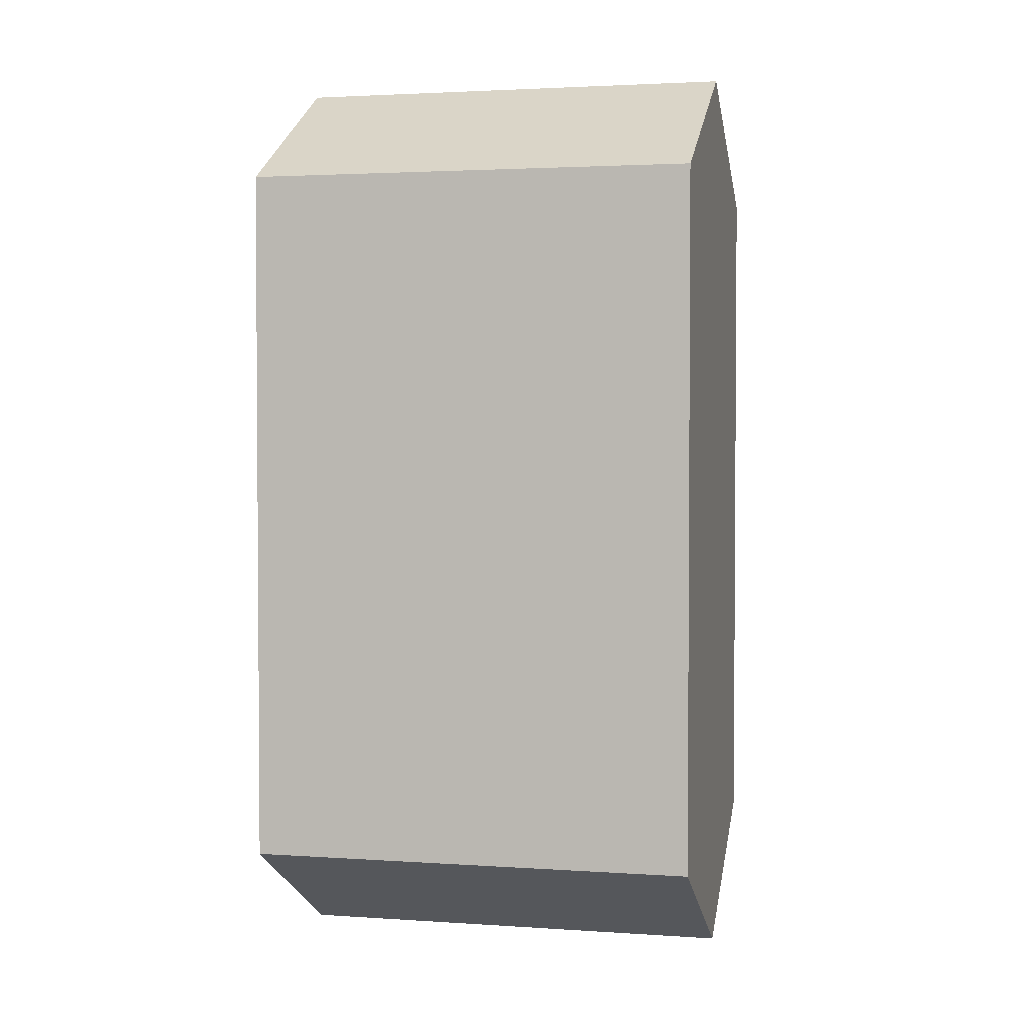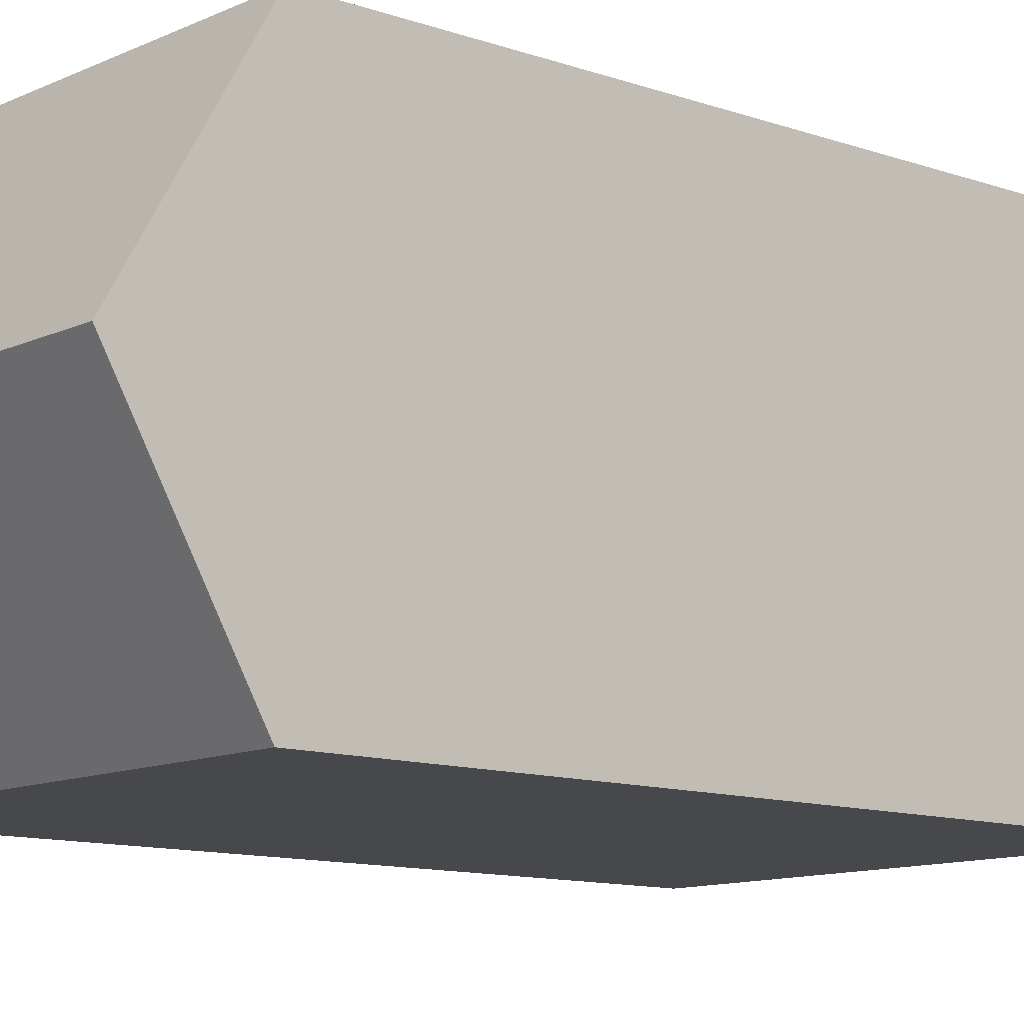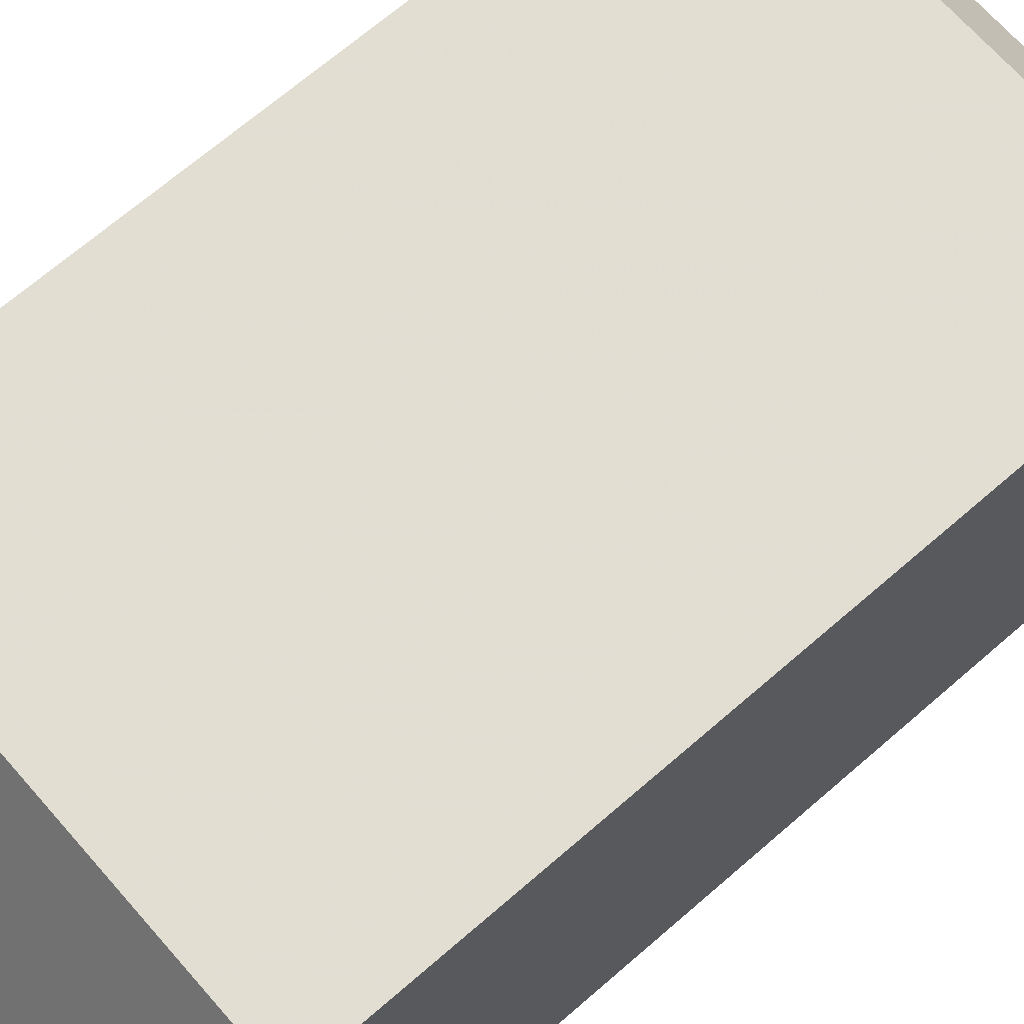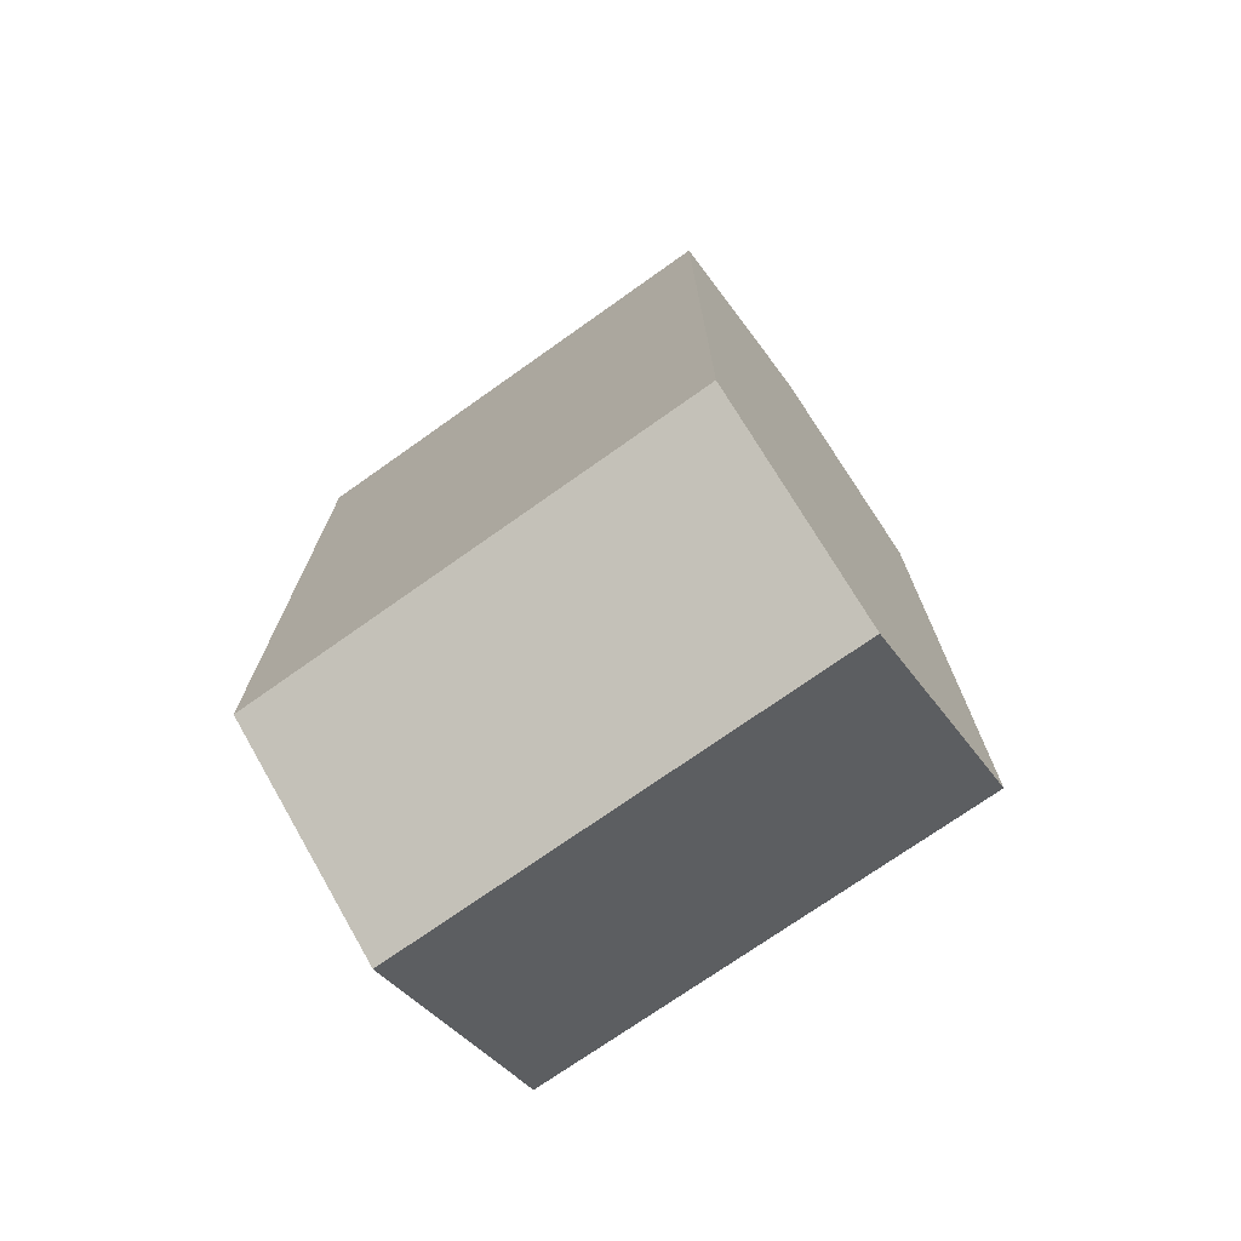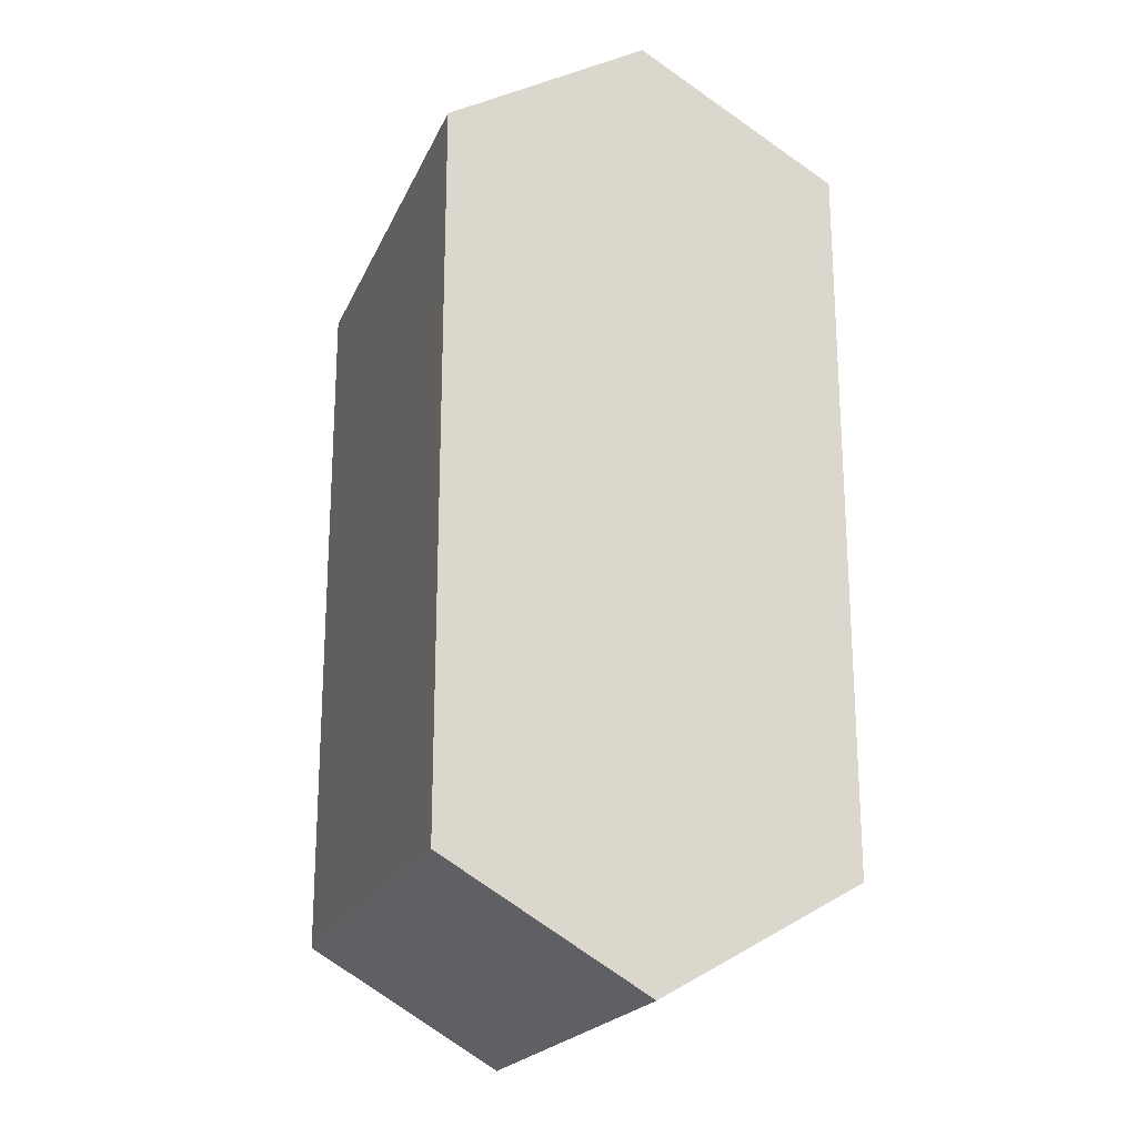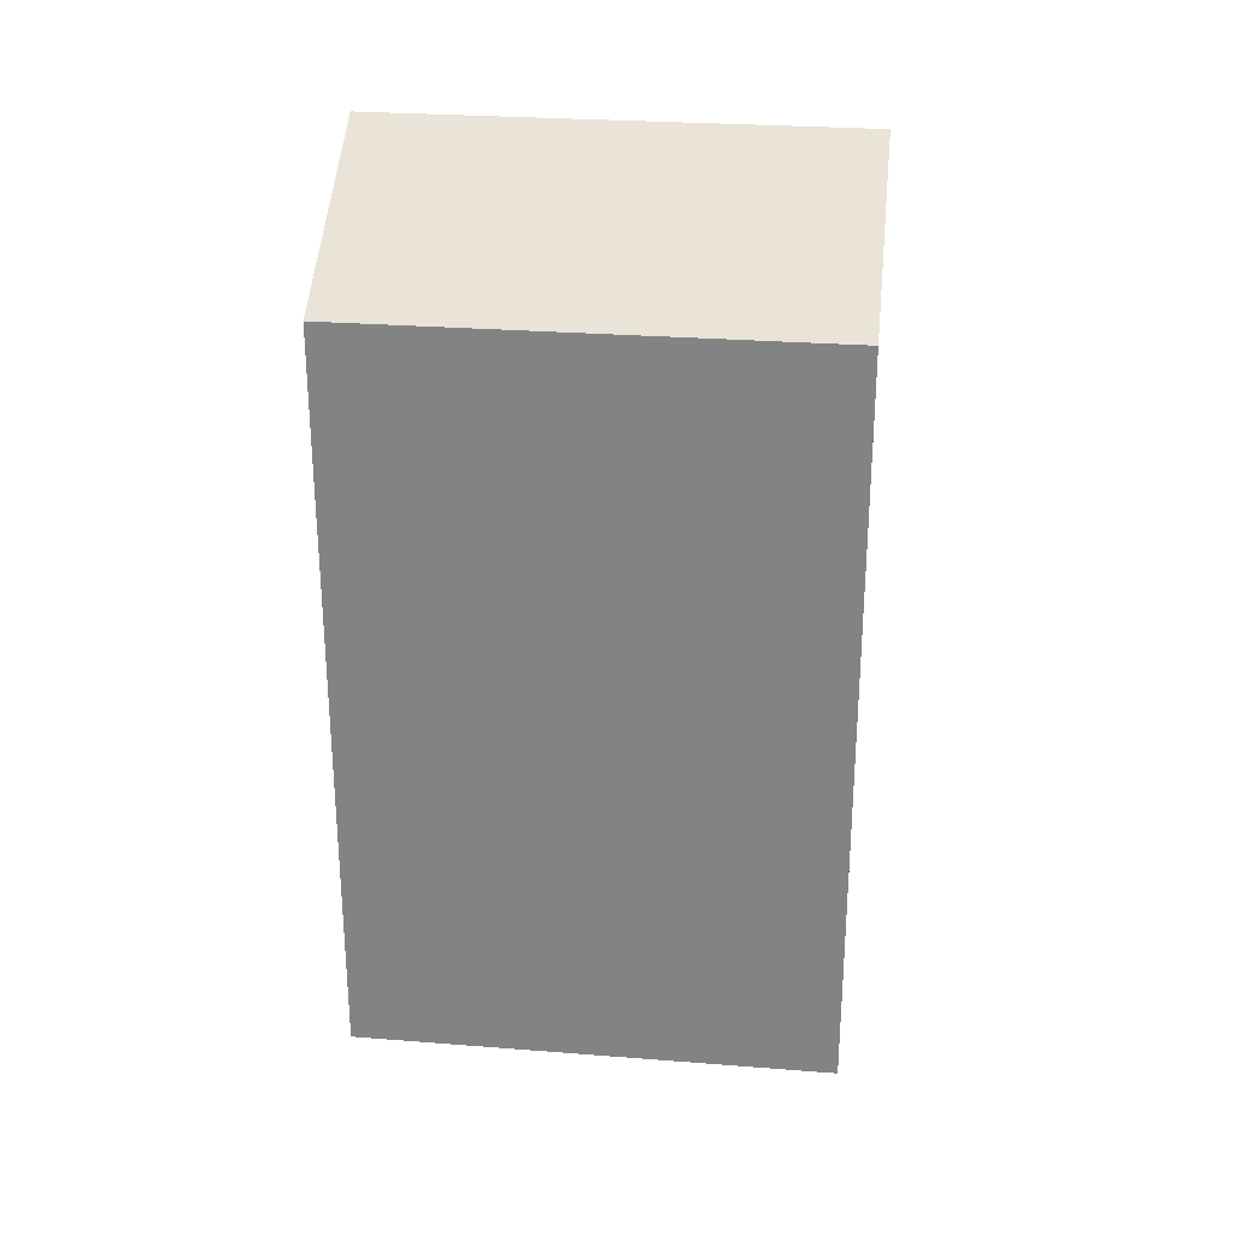
<metadata>
{"format":"obj","ext":"obj","renderer":"f3d","projection":"perspective","resolution":1024,"background":"white","views":[{"elev":2.5,"azim":-166.8,"up":"+Z"},{"elev":-11.1,"azim":48.8,"up":"+Y"},{"elev":68.1,"azim":48.9,"up":"+Y"},{"elev":-73.3,"azim":-144.7,"up":"+Z"},{"elev":-20.9,"azim":-108.9,"up":"+Z"},{"elev":27.8,"azim":6.8,"up":"+Z"}]}
</metadata>
<code>
v 0.02002 -0.001749 -0.01435
v 0.02002 -0.01782 -0.005053
v -0.01684 -0.01782 -0.005053
v -0.01684 -0.001749 -0.01435
v 0.02002 -0.0178 0.05251
v -0.01684 -0.0178 0.05251
v 0.02002 -0.001713 0.06177
v -0.01684 -0.001713 0.06177
v 0.02002 0.01436 0.05248
v -0.01684 0.01436 0.05248
v 0.02002 0.01434 -0.005084
v -0.01684 0.01434 -0.005084
f 3 4 1
f 1 2 3
f 6 3 2
f 2 5 6
f 8 6 5
f 5 7 8
f 10 8 7
f 7 9 10
f 12 10 9
f 9 11 12
f 4 12 11
f 11 1 4
f 7 2 11
f 11 9 7
f 7 5 2
f 1 11 2
f 10 4 6
f 6 8 10
f 10 12 4
f 3 6 4

</code>
